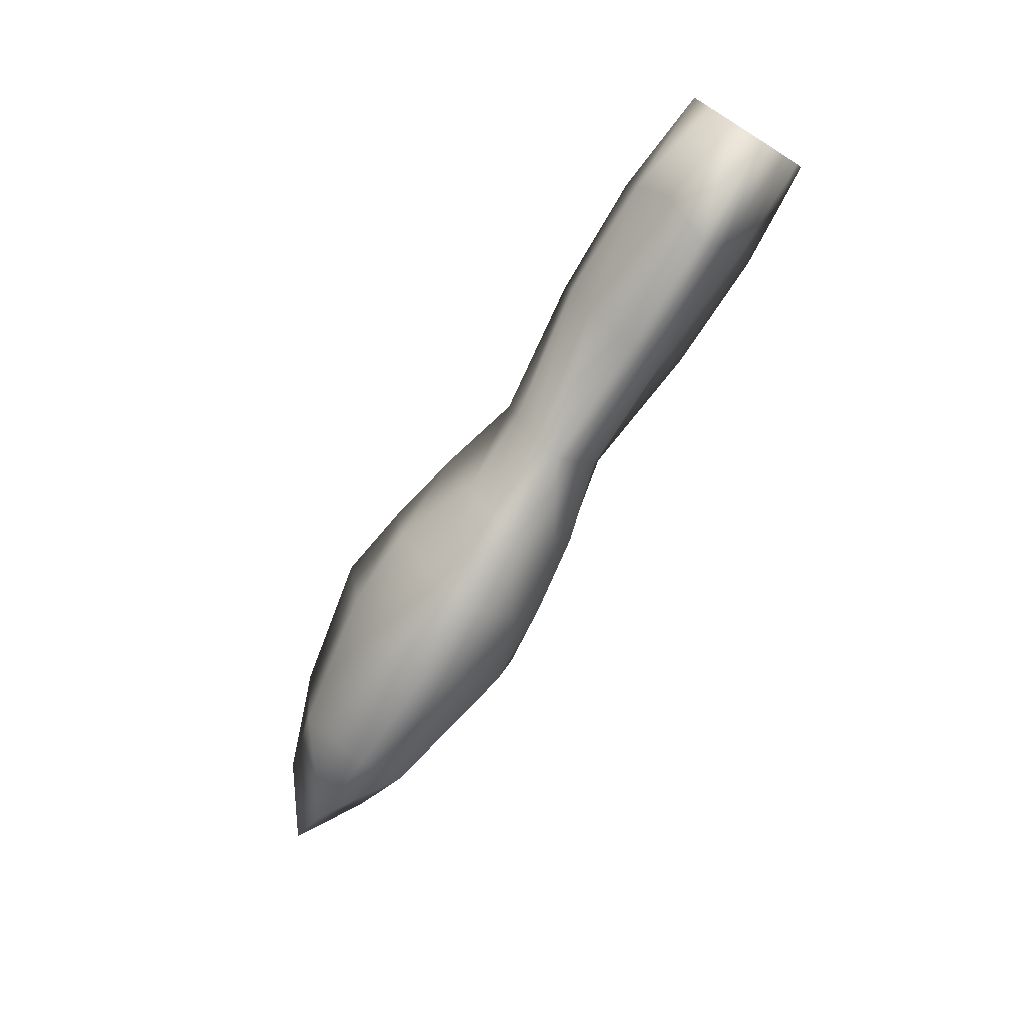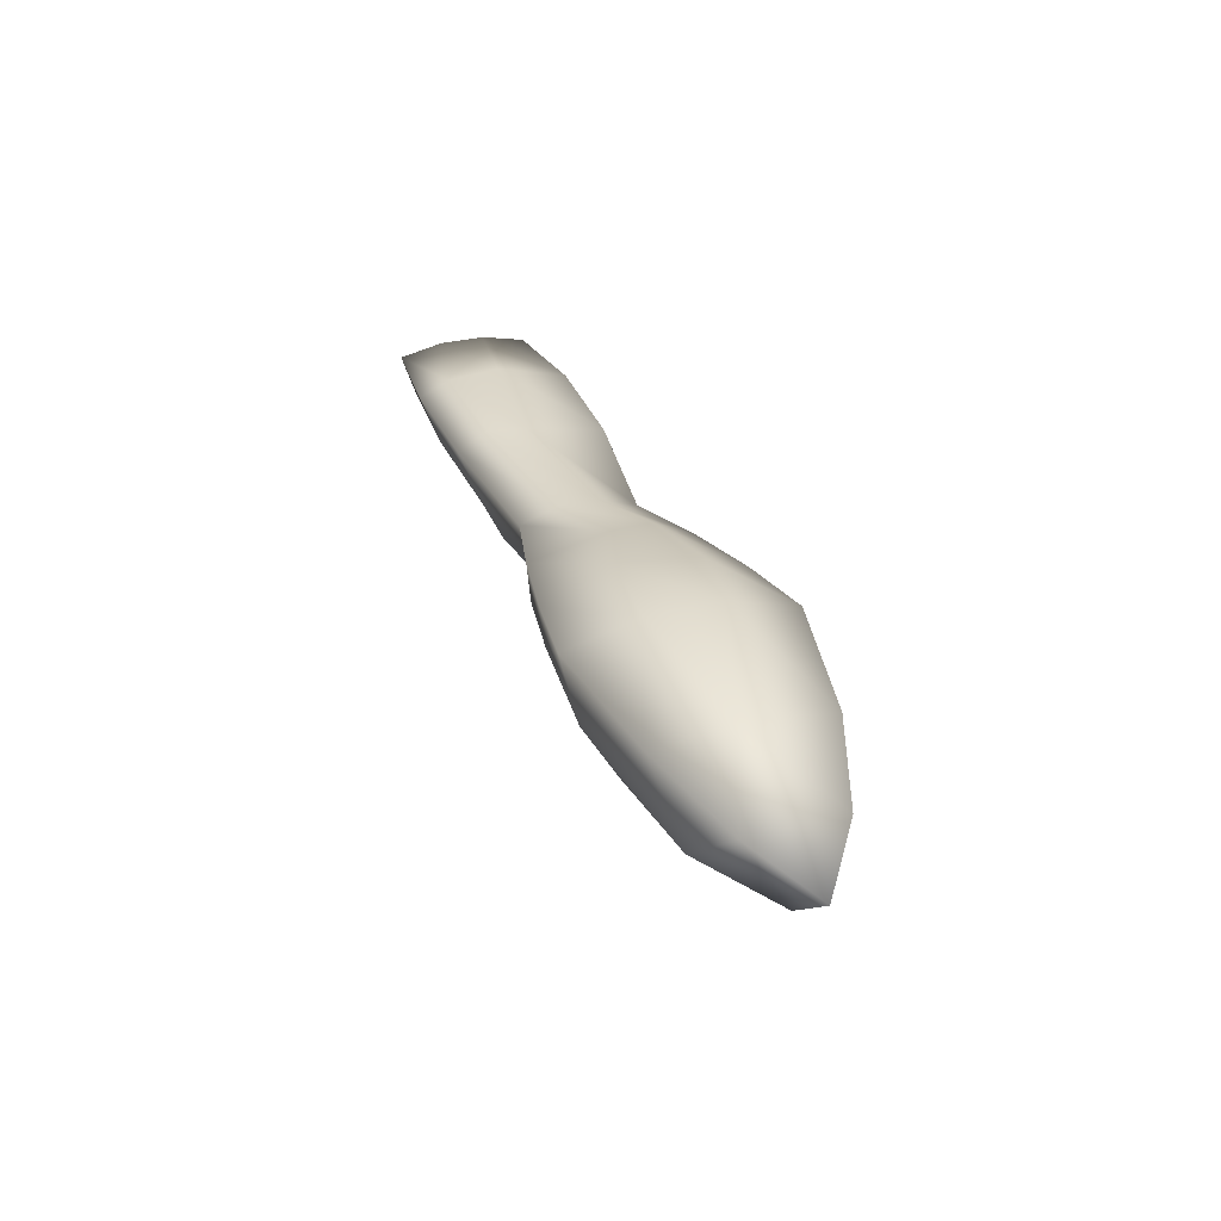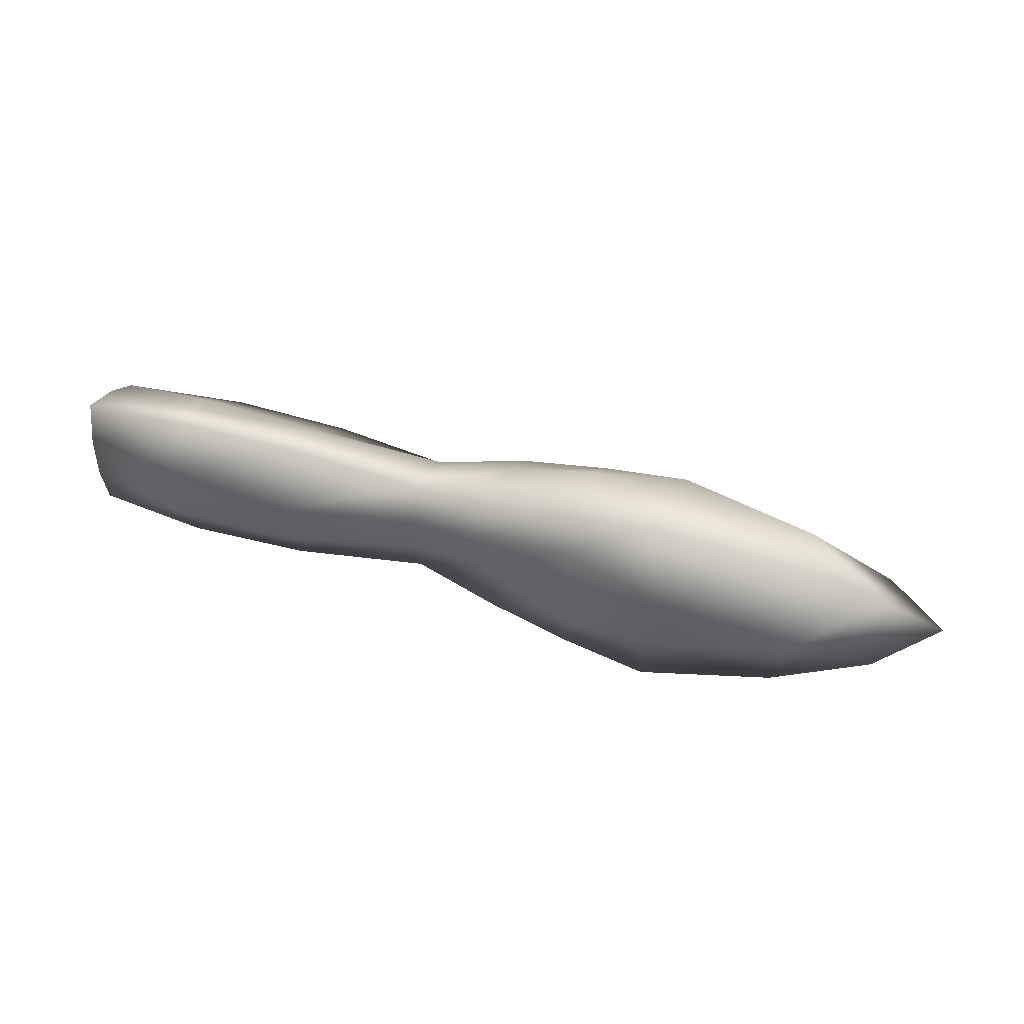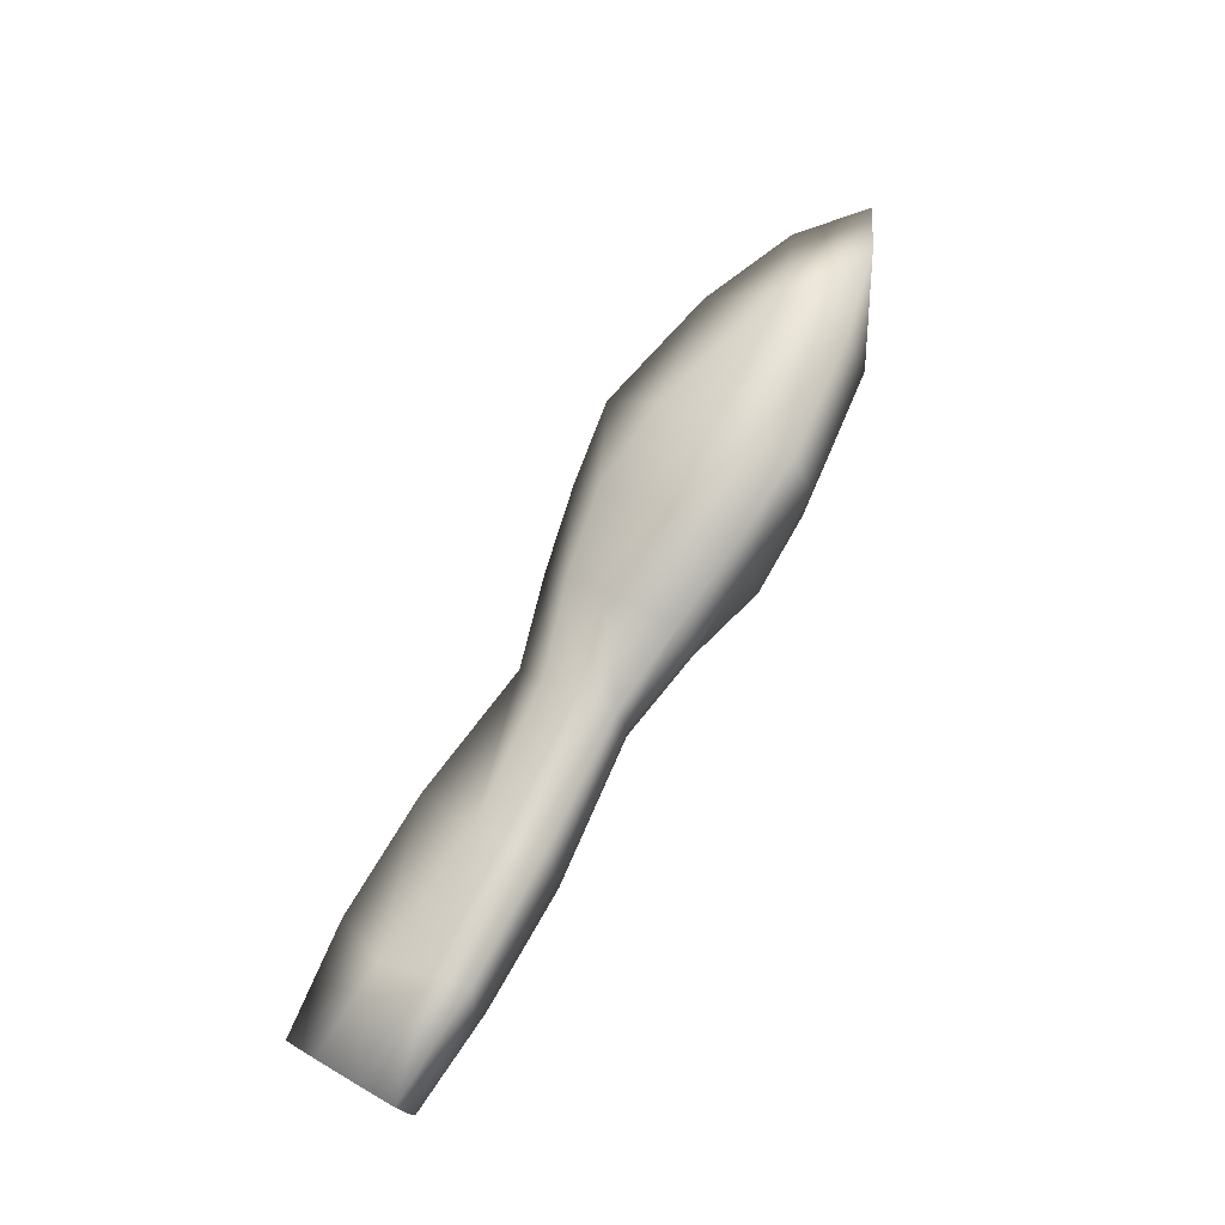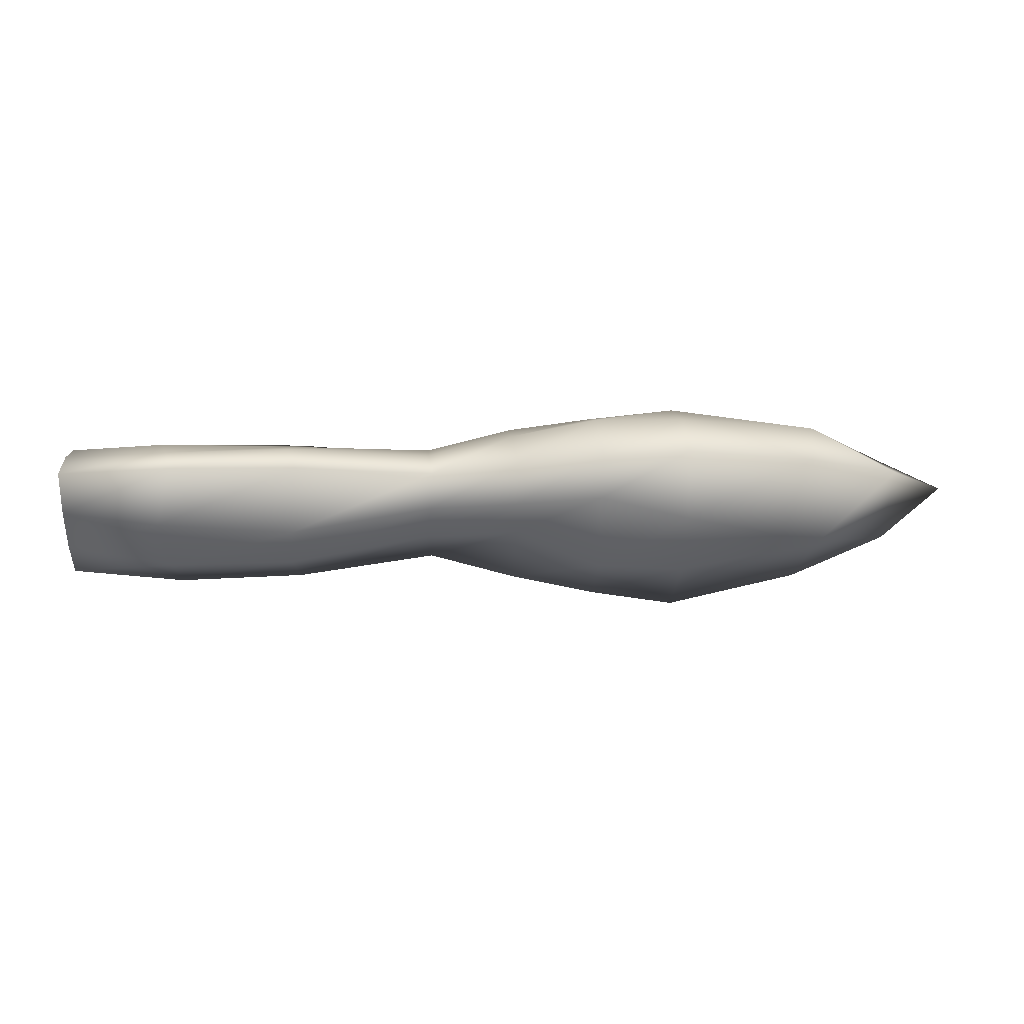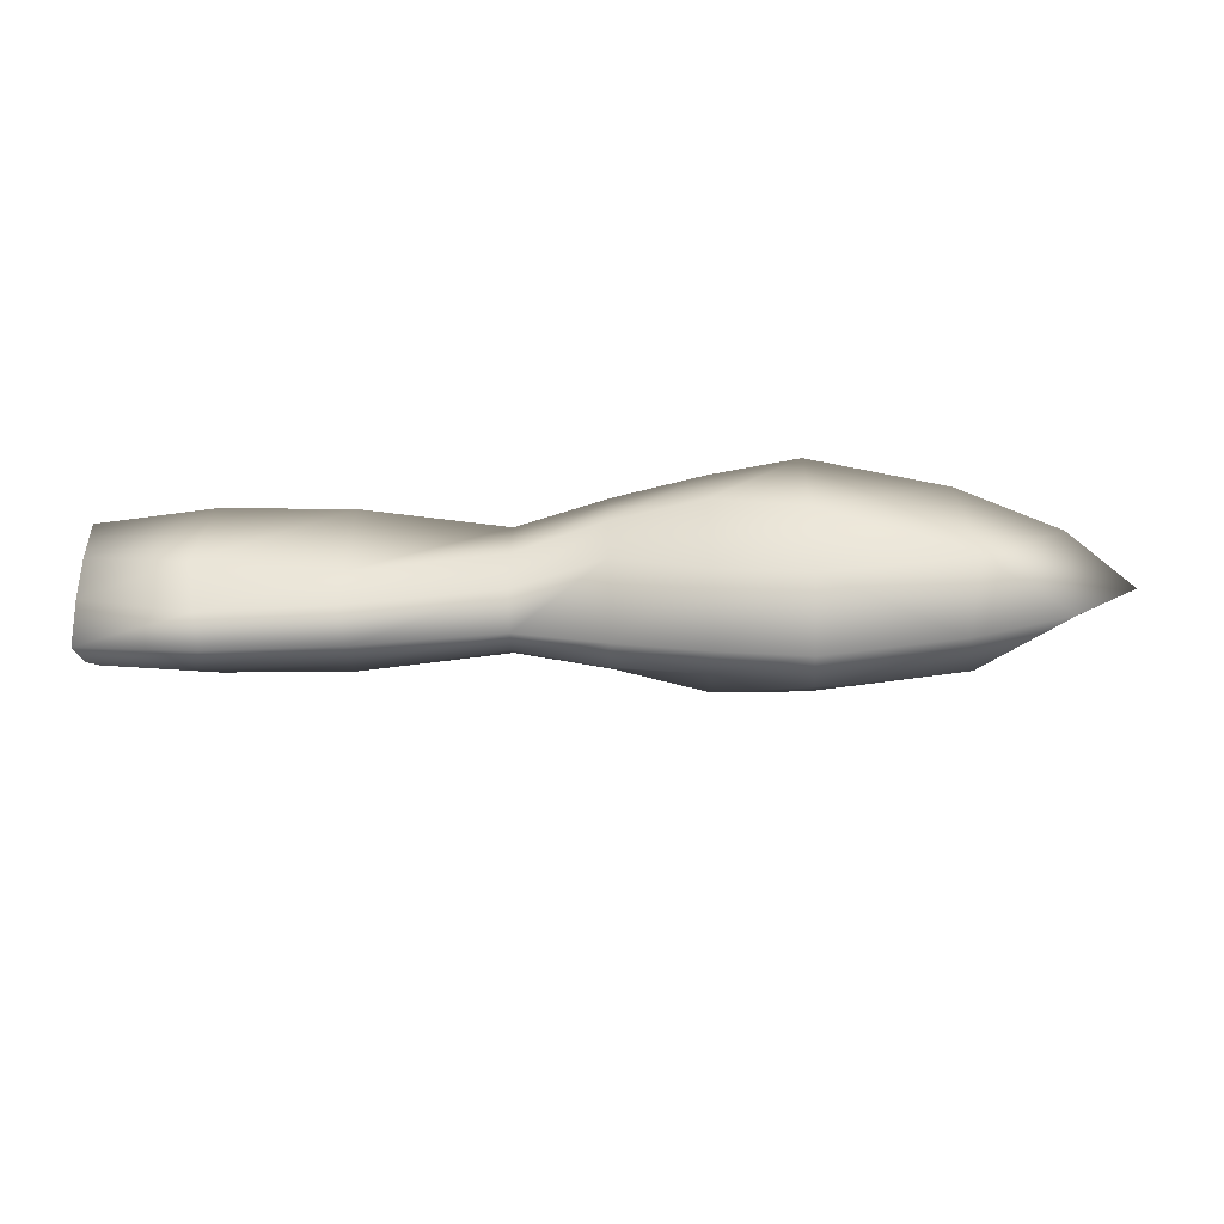
<metadata>
{"format":"obj","ext":"obj","renderer":"f3d","projection":"perspective","resolution":1024,"background":"white","views":[{"elev":-73.3,"azim":-121.9,"up":"+Z"},{"elev":31.5,"azim":70.2,"up":"+Z"},{"elev":43.8,"azim":19.2,"up":"+Y"},{"elev":75.4,"azim":-60.6,"up":"+Y"},{"elev":11.2,"azim":-3.8,"up":"+Z"},{"elev":-35.1,"azim":2.0,"up":"+Y"}]}
</metadata>
<code>
o ColobotMesh_1_ColobotMesh_
v 4.106 0.6879 0.4152
v -0.008081 -0.000599 -0.4823
v -0.008081 -0.4336 0.2677
v -0.008081 -0.000599 0.01774
v -0.008081 0.4324 0.2677
v 2.434 -0.000599 -0.4096
v 2.434 -0.3707 0.2314
v 2.434 0.3695 0.2314
v 4.106 -0.0006 -0.7773
v 5.992 -0.0006 0.01774
v 4.106 -0.6891 0.4152
v 4.965 -0.0006 -0.5888
v 5.594 -0.0006 -0.3238
v 2.99 -0.3471 -0.1843
v 3.547 -0.5766 0.09066
v 4.128 -0.3524 -0.4504
v 4.128 -0.5819 -0.0529
v 2.998 -0.000599 -0.5679
v 3.556 -0.0006 -0.6904
v 2.419 -0.1895 -0.2338
v 2.419 -0.3128 -0.02009
v -0.008081 -0.3256 0.2054
v -0.008081 -0.1813 0.1221
v 4.965 0.5246 0.321
v 5.594 0.2952 0.1885
v -0.008081 -0.000599 -0.3576
v -0.008081 -0.000599 -0.1909
v 3.556 0.6127 0.3718
v 2.998 0.5065 0.3105
v 4.128 0.5807 -0.0529
v 4.128 0.3512 -0.4504
v -0.008081 0.1983 -0.2637
v -0.008081 0.3426 -0.01375
v -0.008081 -0.1995 -0.2637
v -0.008081 -0.3438 -0.01374
v 5.594 -0.2963 0.1885
v 4.965 -0.5258 0.321
v -0.008081 0.1801 0.1221
v -0.008081 0.3244 0.2054
v 2.998 -0.5078 0.3105
v 3.556 -0.6139 0.3718
v 4.128 0.2289 0.5565
v 4.128 -0.2301 0.5565
v -0.008081 -0.1449 0.3307
v -0.008081 0.1437 0.3307
v 1.49 -0.2914 -0.1738
v 0.6759 -0.168 -0.4117
v 1.534 -0.4795 0.2942
v 0.7197 -0.5004 0.3063
v 2.419 -0.124 0.3071
v 2.419 0.1228 0.3071
v 1.534 0.4783 0.2942
v 0.7197 0.4992 0.3063
v 3.547 0.3506 0.4802
v 2.99 -0.002286 0.4189
v 1.49 -0.02108 0.3654
v 0.6759 -0.2888 0.3775
v 2.99 0.3476 -0.1814
v 3.547 0.2243 -0.5176
v 1.534 -0.000599 -0.5352
v 0.7197 -0.000599 -0.5594
v 1.49 0.3107 -0.1383
v 0.6759 0.455 0.08744
v 2.419 0.1883 -0.2338
v 2.419 0.3116 -0.02009
v -0.008081 -0.1911 -0.09222
v -0.008081 -0.000598 0.2377
v -0.008081 0.1899 -0.09222
v 3.557 -0.3727 -0.4138
v 2.986 -0.4792 0.03533
v 5.058 -0.3458 -0.2792
v 5.058 0.4291 -0.1328
v 1.481 -0.1878 -0.3985
v 0.6073 -0.344 -0.1021
v 1.481 -0.2674 0.388
v 0.6073 0.06736 0.375
v 1.481 0.4535 0.06369
v 0.6073 0.2748 -0.2198
v 3.557 -0.1883 0.5558
v 2.986 0.254 0.4235
v 3.557 0.5592 -0.08876
v 2.986 0.2235 -0.4056
v 5.058 -0.08513 0.4651
f 2 34 26
f 3 44 22
f 5 33 39
f 9 16 19
f 11 41 15
f 10 36 13
f 10 13 25
f 6 20 60
f 7 48 46
f 7 50 48
f 8 52 56
f 8 65 52
f 6 60 62
f 11 43 41
f 1 28 54
f 1 30 28
f 9 19 59
f 10 25 36
f 27 23 4
f 26 66 27
f 27 66 23
f 66 22 23
f 26 34 66
f 34 35 66
f 66 35 22
f 35 3 22
f 23 38 4
f 22 67 23
f 23 67 38
f 67 39 38
f 22 44 67
f 44 45 67
f 67 45 39
f 45 5 39
f 38 27 4
f 39 68 38
f 38 68 27
f 68 26 27
f 39 33 68
f 33 32 68
f 68 32 26
f 32 2 26
f 18 14 6
f 19 69 18
f 18 69 14
f 69 15 14
f 19 16 69
f 16 17 69
f 69 17 15
f 17 11 15
f 14 20 6
f 15 70 14
f 14 70 20
f 70 21 20
f 15 41 70
f 41 40 70
f 70 40 21
f 40 7 21
f 12 16 9
f 13 71 12
f 12 71 16
f 71 17 16
f 13 36 71
f 36 37 71
f 71 37 17
f 37 11 17
f 24 30 1
f 25 72 24
f 24 72 30
f 72 31 30
f 25 13 72
f 13 12 72
f 72 12 31
f 12 9 31
f 61 47 2
f 60 73 61
f 61 73 47
f 73 46 47
f 60 20 73
f 20 21 73
f 73 21 46
f 21 7 46
f 47 34 2
f 46 74 47
f 47 74 34
f 74 35 34
f 46 48 74
f 48 49 74
f 74 49 35
f 49 3 35
f 49 57 3
f 48 75 49
f 49 75 57
f 75 56 57
f 48 50 75
f 50 51 75
f 75 51 56
f 51 8 56
f 57 44 3
f 56 76 57
f 57 76 44
f 76 45 44
f 56 52 76
f 52 53 76
f 76 53 45
f 53 5 45
f 53 63 5
f 52 77 53
f 53 77 63
f 77 62 63
f 52 65 77
f 65 64 77
f 77 64 62
f 64 6 62
f 63 33 5
f 62 78 63
f 63 78 33
f 78 32 33
f 62 60 78
f 60 61 78
f 78 61 32
f 61 2 32
f 40 55 7
f 41 79 40
f 40 79 55
f 79 54 55
f 41 43 79
f 43 42 79
f 79 42 54
f 42 1 54
f 55 50 7
f 54 80 55
f 55 80 50
f 80 51 50
f 54 28 80
f 28 29 80
f 80 29 51
f 29 8 51
f 29 58 8
f 28 81 29
f 29 81 58
f 81 59 58
f 28 30 81
f 30 31 81
f 81 31 59
f 31 9 59
f 58 65 8
f 59 82 58
f 58 82 65
f 82 64 65
f 59 19 82
f 19 18 82
f 82 18 64
f 18 6 64
f 37 43 11
f 36 83 37
f 37 83 43
f 83 42 43
f 36 25 83
f 25 24 83
f 83 24 42
f 24 1 42

</code>
